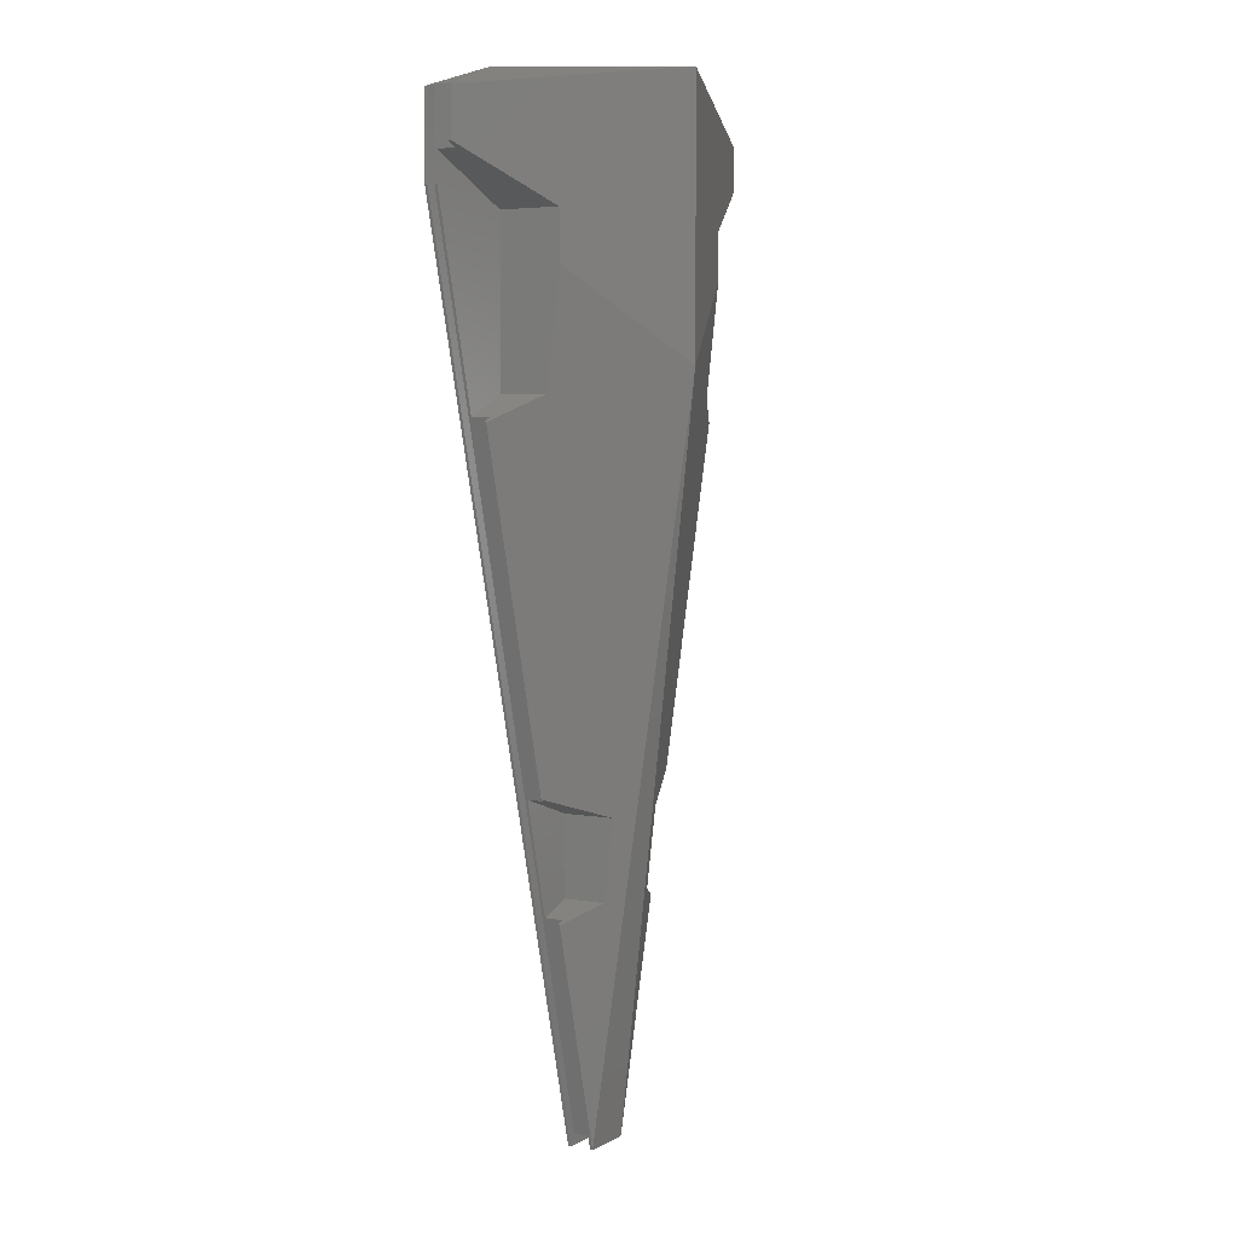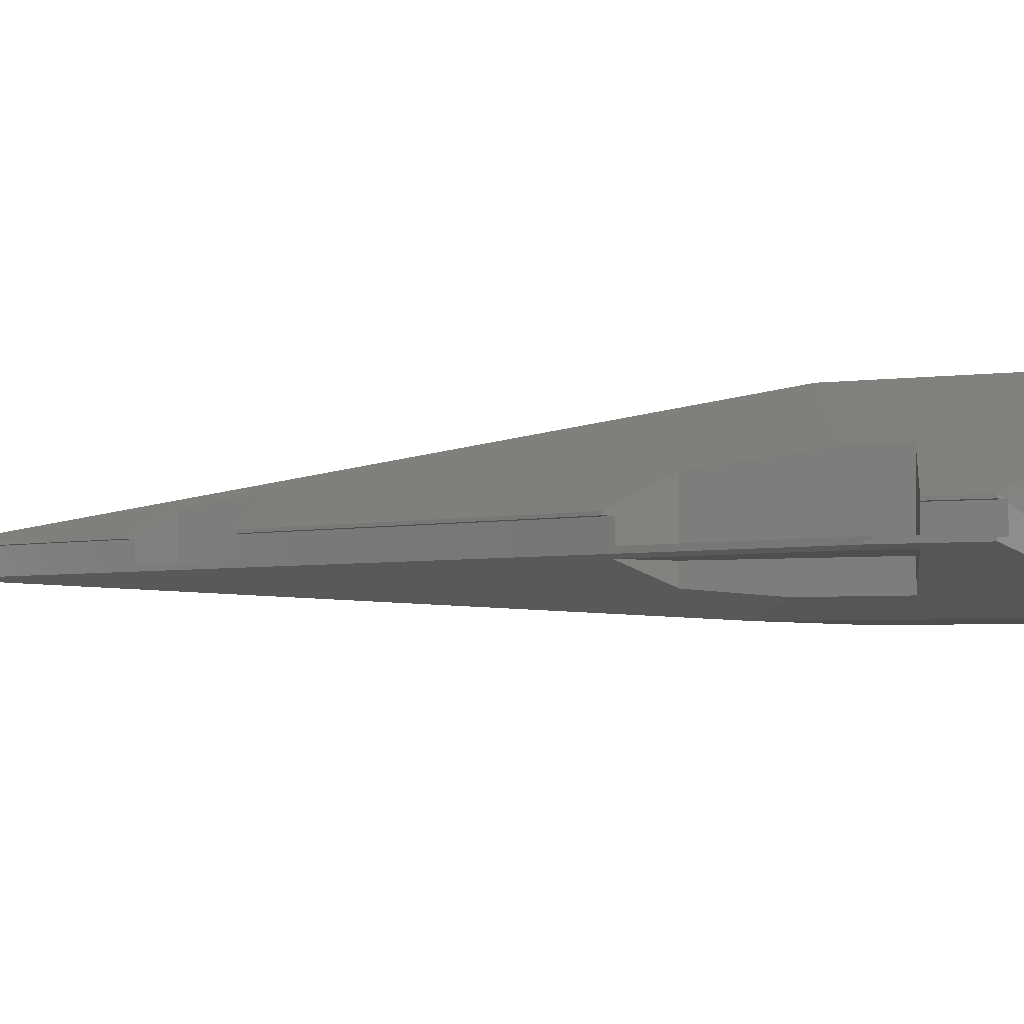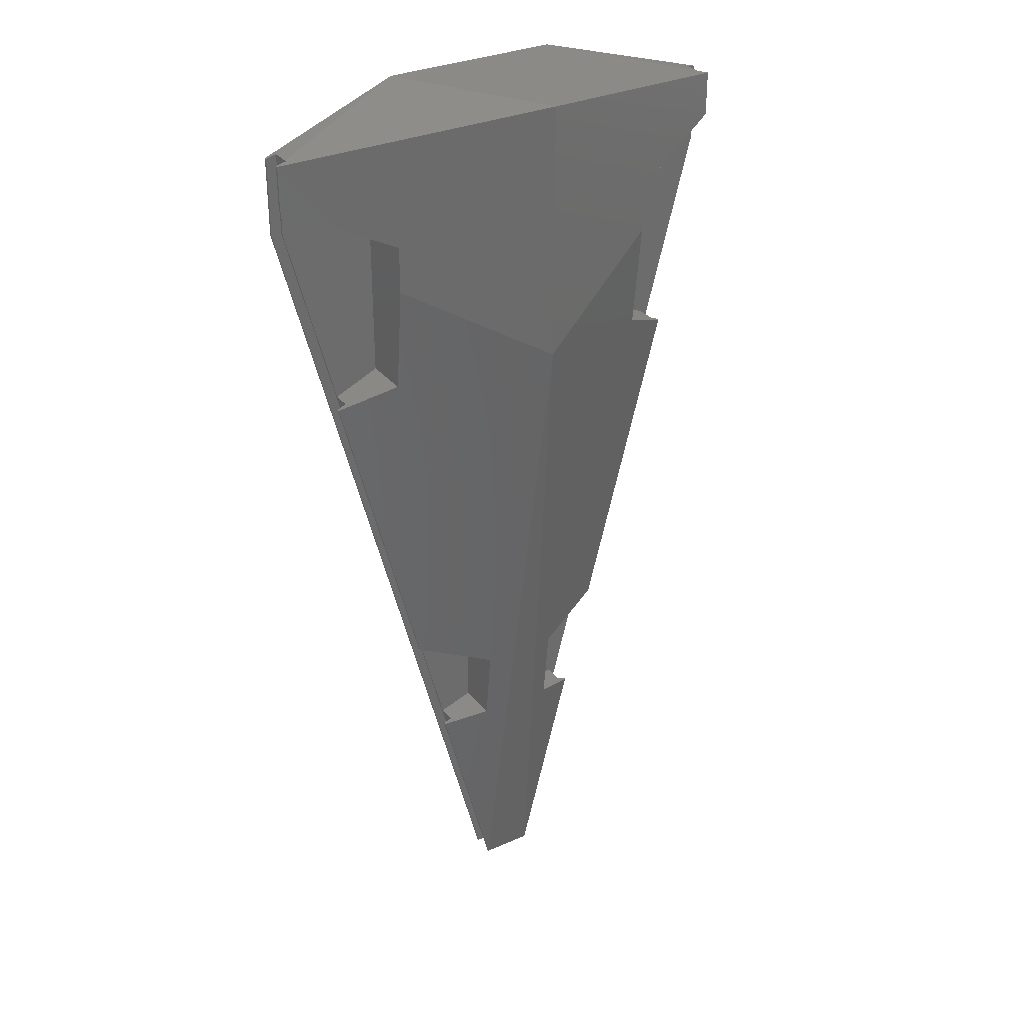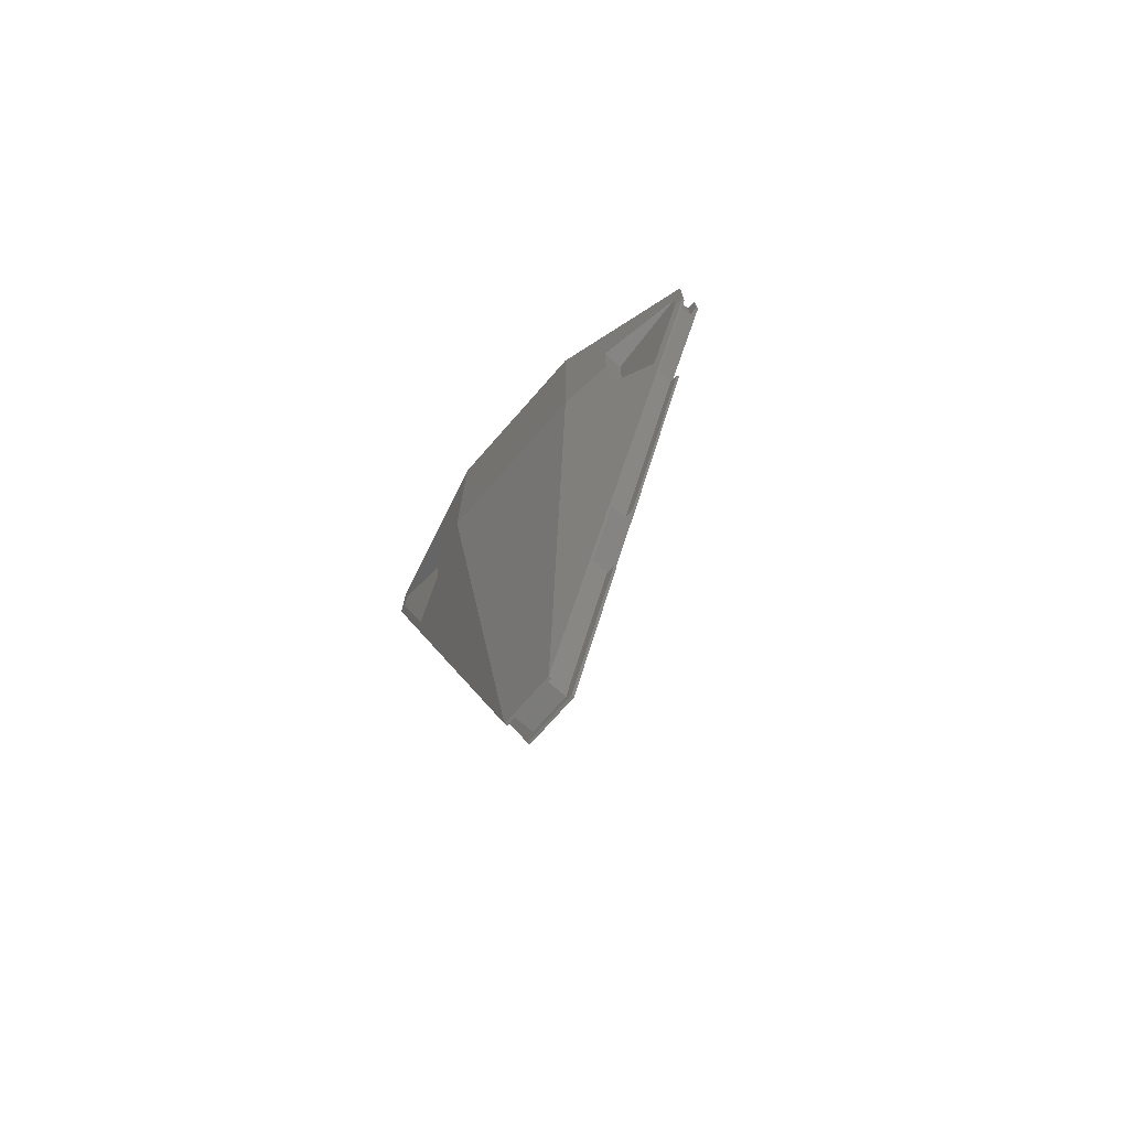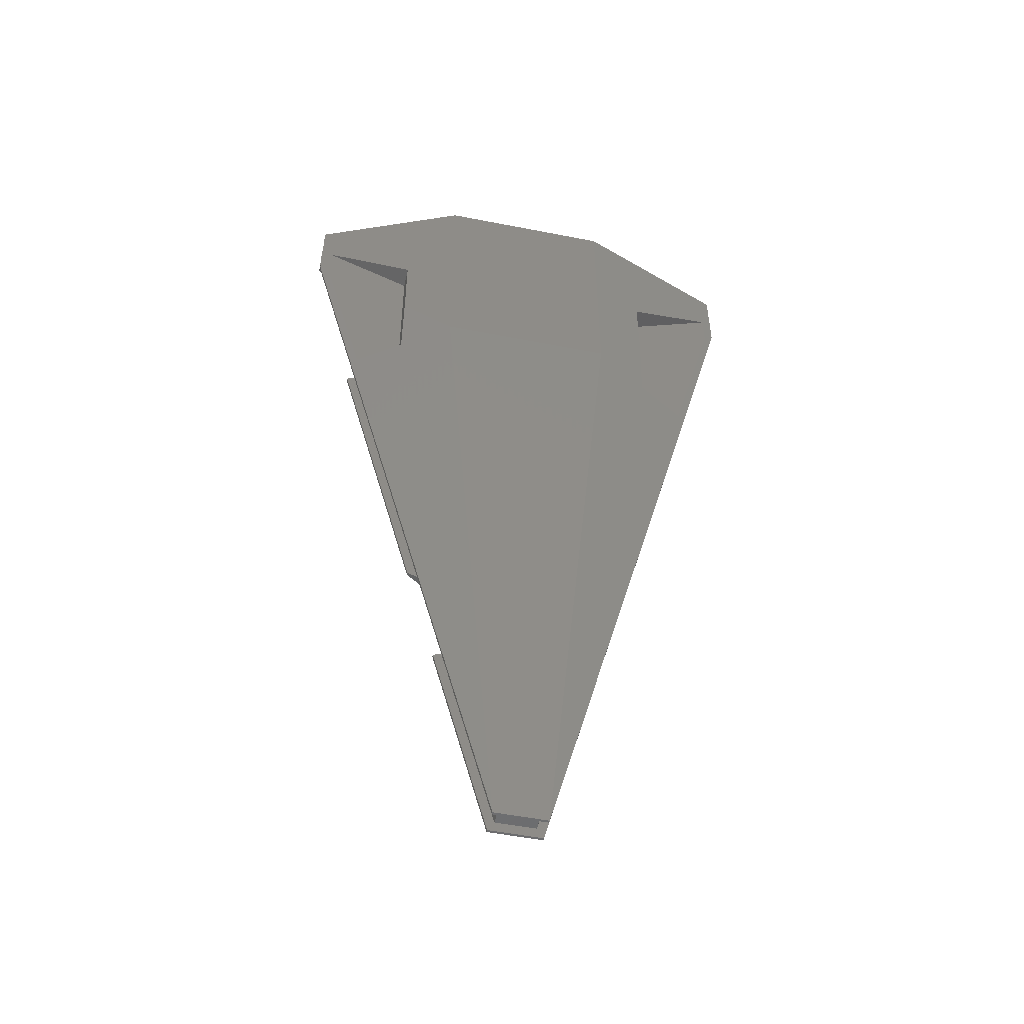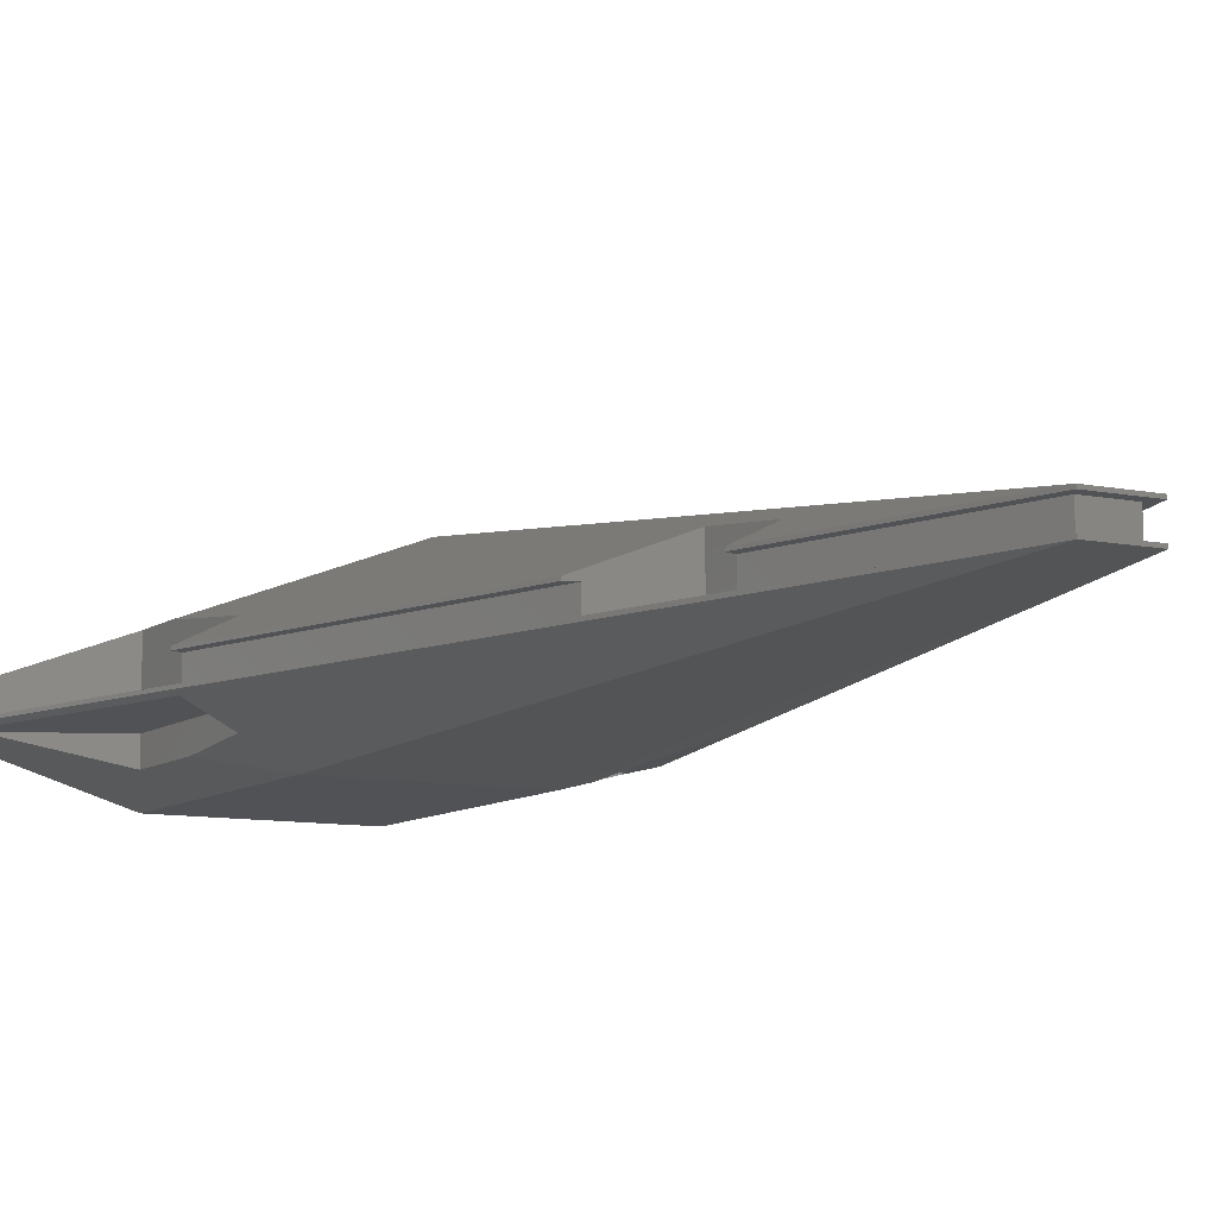
<metadata>
{"format":"stl","ext":"stl","renderer":"f3d","projection":"perspective","resolution":1024,"background":"white","views":[{"elev":4.6,"azim":-59.8,"up":"+Y"},{"elev":-3.0,"azim":120.2,"up":"+Z"},{"elev":31.8,"azim":-31.8,"up":"+Y"},{"elev":-74.6,"azim":-131.4,"up":"+Y"},{"elev":-52.0,"azim":168.0,"up":"+Y"},{"elev":-9.2,"azim":-29.1,"up":"+Z"}]}
</metadata>
<code>
# stl→obj: 108 verts, 212 faces
v 0.75 -20.1 0.4
v 3.174 -12.06 0.4
v 1 -20.5 0.4
v 2.838 -11.95 0.4
v -0.75 -20.1 0.4
v -1 -20.5 0.4
v -3.174 -12.06 0.4
v -2.838 -11.95 0.4
v -9.5 13.78 0.4
v -9.1 15.59 0.4
v -9.1 13.6 0.4
v -9.259 15.56 0.4
v -9.5 15.5 0.4
v 9.5 13.78 0.4
v 9.259 15.56 0.4
v 9.5 15.5 0.4
v 9.1 15.59 0.4
v 9.1 13.6 0.4
v -4.334 -7.555 0.4
v -7.237 5.228 0.4
v -3.929 -7.691 0.4
v -7.587 5.073 0.4
v 4.334 -7.555 0.4
v 7.237 5.228 0.4
v 7.587 5.073 0.4
v 3.929 -7.691 0.4
v -9.1 15.6 -0.4
v -9.5 15.5 -0.4
v -9.1 12.5 -0.4
v 9.1 12.5 -0.4
v 9.5 15.5 -0.4
v 9.1 15.6 -0.4
v 9.5 12.5 -0.4
v 0.75 -20.1 -0.4
v 1 -20.5 -0.4
v -0.75 -20.1 -0.4
v -1 -20.5 -0.4
v -9.5 12.5 -0.4
v -9.1 13.6 -0.3
v -9.1 15.6 0.3343
v -9.1 12.5 -0.3
v 9.1 15.6 0.3343
v 9.1 13.6 -0.3
v 9.1 12.5 -0.3
v 2.838 -11.95 -0.3
v 7.237 5.228 -0.3
v 3.929 -7.691 -0.3
v -7.237 5.228 -0.3
v -3.929 -7.691 -0.3
v -2.838 -11.95 -0.3
v 1.5 -11.5 1.287
v 1.5 -8.5 -0.3
v 1.5 -8.5 1.622
v 1.5 -11.5 -0.3
v 4.334 -7.555 0.5
v 3.174 -12.06 0.5
v -1.5 -11.5 1.287
v -3.174 -12.06 0.5
v -1.5 -11.5 -0.3
v -1.5 -8.5 -0.3
v -1.5 -8.5 1.622
v -4.334 -7.555 0.5
v 5.5 10.18 1.974
v 5.5 12 -0.3
v 5.5 12 1.974
v 5.5 6 -0.3
v 5.5 6 1.507
v 9.5 13.78 0.5
v 7.587 5.073 0.5
v -5.5 6 1.507
v -7.587 5.073 0.5
v -5.5 6 -0.3
v -5.5 12 -0.3
v -5.5 10.18 1.974
v -5.5 12 1.974
v -9.5 13.78 0.5
v 5.5 6 -0.6
v 9.098 12.13 -0.6
v 7.311 5.195 -0.6
v 5.5 12 -0.6
v 9.098 13.6 -0.6
v 5.5 8.855 -1.494
v 5.5 12 -1.494
v 5.5 6 -1.255
v -5.5 6 -0.6
v -5.5 6 -1.255
v -7.311 5.195 -0.6
v -5.5 8.855 -1.494
v -5.5 12 -0.6
v -5.5 12 -1.494
v -9.098 13.6 -0.6
v -9.098 12.13 -0.6
v 0 7 4
v -1 -20.5 0.5
v 1 -20.5 0.5
v -9.5 12.5 -0.5
v -9.5 15.5 -0.5
v -9.5 15.5 0.5
v 9.5 15.5 0.5
v 0 17 4
v -1 -20.5 -0.5
v 1 -20.5 -0.5
v -3.464 17 -2
v 9.5 12.5 -0.5
v 3.464 7 -2
v -3.464 7 -2
v 9.5 15.5 -0.5
v 3.464 17 -2
f 1 2 3
f 2 1 4
f 3 5 1
f 6 5 3
f 7 5 6
f 5 7 8
f 9 10 11
f 10 9 12
f 12 9 13
f 14 15 16
f 17 14 18
f 14 17 15
f 19 20 21
f 20 19 22
f 23 24 25
f 24 23 26
f 27 28 29
f 30 31 32
f 31 30 33
f 34 33 30
f 33 34 35
f 36 35 34
f 36 37 35
f 38 36 29
f 36 38 37
f 38 29 28
f 39 40 27
f 11 40 39
f 29 39 27
f 39 29 41
f 40 11 10
f 36 1 5
f 1 36 34
f 18 42 17
f 42 18 43
f 42 43 32
f 30 43 44
f 43 30 32
f 4 1 45
f 24 26 46
f 46 30 44
f 47 46 26
f 47 30 46
f 45 30 47
f 45 34 30
f 34 45 1
f 29 48 41
f 48 49 20
f 29 49 48
f 29 50 49
f 36 50 29
f 5 50 36
f 50 5 8
f 20 49 21
f 51 52 53
f 52 51 54
f 53 26 55
f 52 26 53
f 26 52 47
f 55 26 23
f 52 45 47
f 45 52 54
f 4 56 2
f 56 4 51
f 54 4 45
f 4 54 51
f 57 8 58
f 59 8 57
f 8 59 50
f 58 8 7
f 60 50 59
f 50 60 49
f 57 60 59
f 60 57 61
f 21 62 19
f 62 21 61
f 60 21 49
f 21 60 61
f 63 64 65
f 66 63 67
f 63 66 64
f 65 18 68
f 64 18 65
f 18 64 43
f 68 18 14
f 64 44 43
f 66 44 64
f 44 66 46
f 24 69 25
f 69 24 67
f 66 24 46
f 24 66 67
f 70 20 71
f 72 20 70
f 20 72 48
f 71 20 22
f 41 72 73
f 41 73 39
f 72 41 48
f 73 74 75
f 72 74 73
f 74 72 70
f 11 76 9
f 76 11 75
f 73 11 39
f 11 73 75
f 77 78 79
f 78 77 80
f 78 80 81
f 80 82 83
f 77 82 80
f 82 77 84
f 81 80 83
f 77 79 84
f 85 86 87
f 88 89 90
f 85 88 86
f 88 85 89
f 90 89 91
f 92 85 87
f 85 92 89
f 89 92 91
f 93 94 95
f 96 28 97
f 28 96 38
f 9 98 13
f 98 9 76
f 99 65 68
f 100 65 99
f 93 65 100
f 65 93 63
f 93 67 63
f 67 93 55
f 53 95 51
f 53 93 95
f 55 93 53
f 69 67 55
f 56 51 95
f 6 95 94
f 95 6 3
f 101 35 37
f 35 101 102
f 27 97 28
f 27 103 97
f 103 27 40
f 12 13 98
f 35 104 33
f 104 35 102
f 95 2 56
f 2 95 3
f 55 25 69
f 25 55 23
f 102 101 105
f 92 96 91
f 90 106 88
f 106 90 103
f 91 103 90
f 91 97 103
f 97 91 96
f 93 61 94
f 93 62 61
f 70 93 74
f 93 70 62
f 62 70 71
f 57 94 61
f 94 57 58
f 101 86 106
f 101 87 86
f 96 87 101
f 87 96 92
f 106 86 88
f 16 15 99
f 31 107 32
f 32 108 42
f 108 32 107
f 17 99 15
f 99 17 100
f 108 17 42
f 17 108 100
f 100 75 93
f 98 75 100
f 75 98 76
f 93 75 74
f 82 105 83
f 81 104 78
f 104 81 107
f 83 107 81
f 83 108 107
f 108 83 105
f 101 38 96
f 38 101 37
f 6 58 7
f 58 6 94
f 19 71 22
f 71 19 62
f 68 16 99
f 16 68 14
f 33 107 31
f 107 33 104
f 101 106 105
f 100 10 98
f 103 10 100
f 10 103 40
f 98 10 12
f 108 103 100
f 104 79 78
f 84 105 82
f 84 102 105
f 79 102 84
f 102 79 104
f 106 108 105
f 108 106 103

</code>
